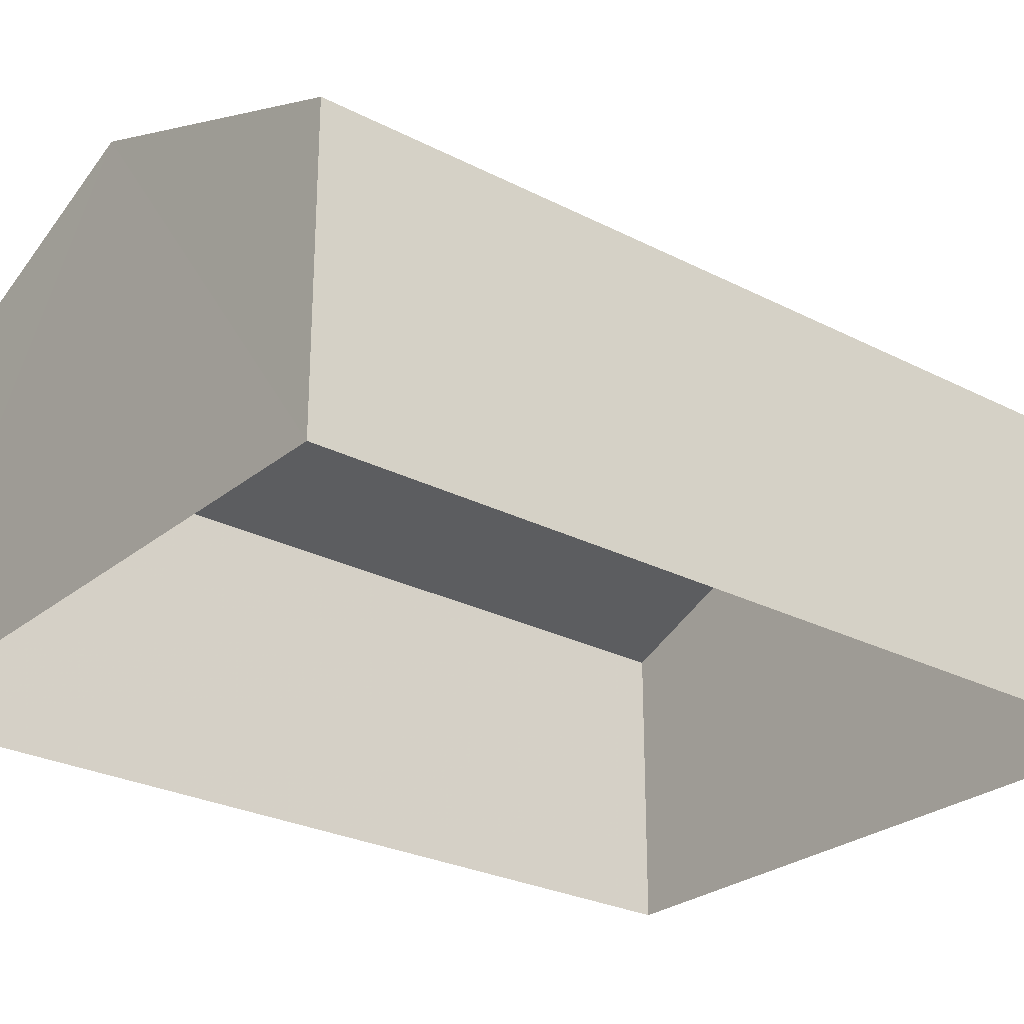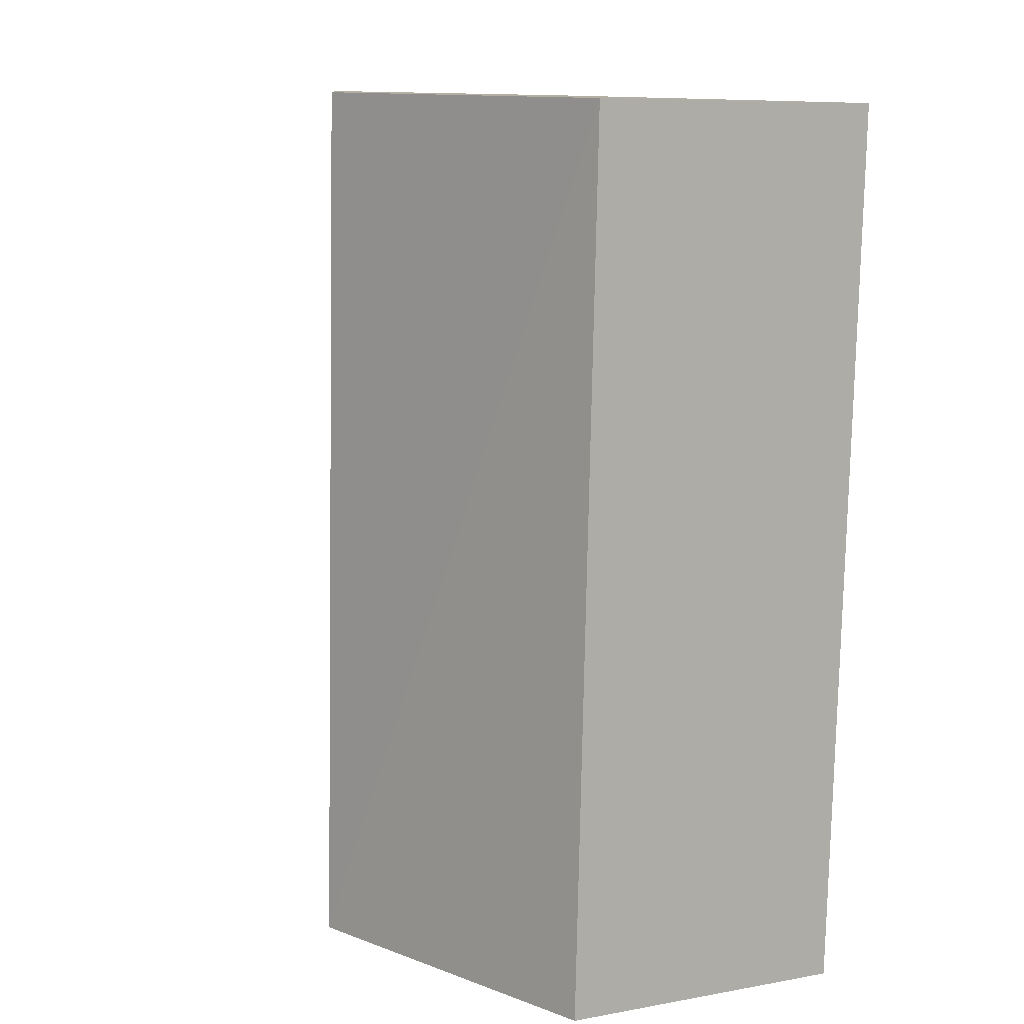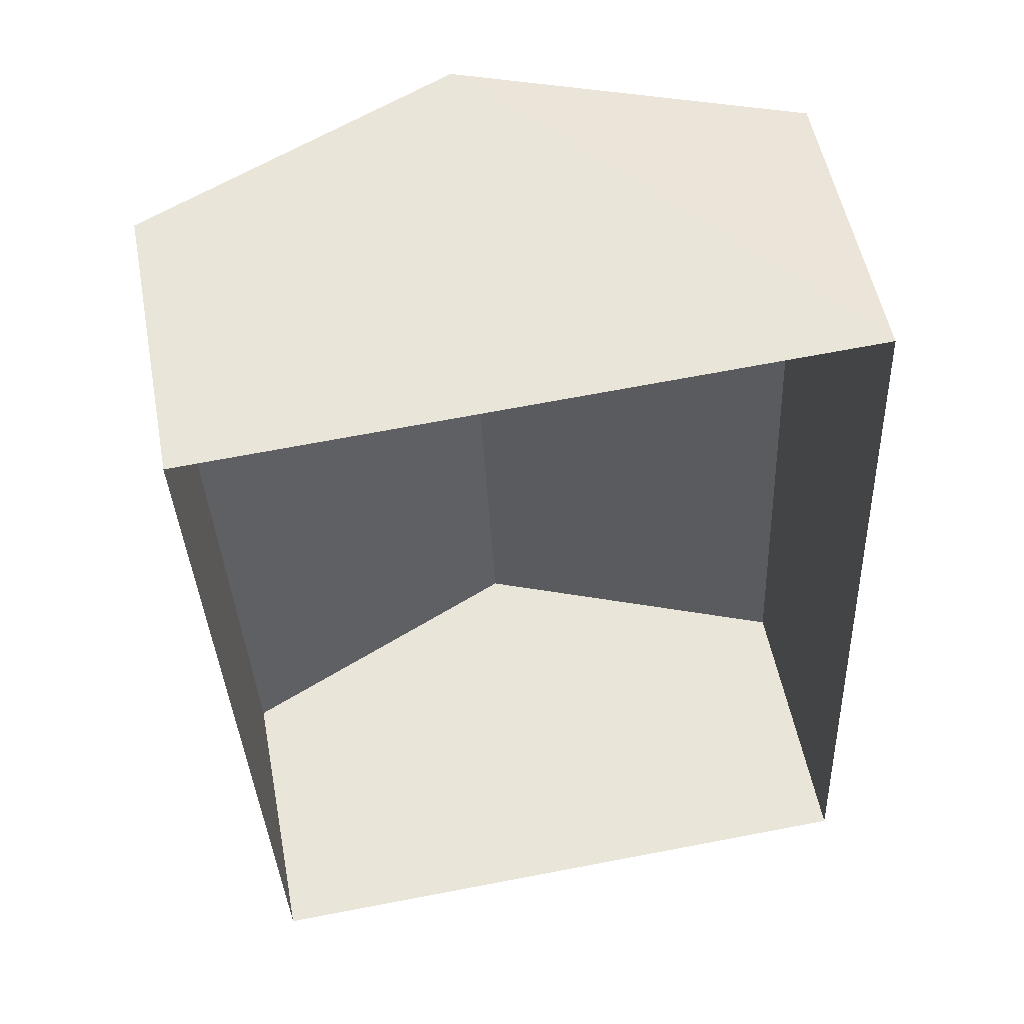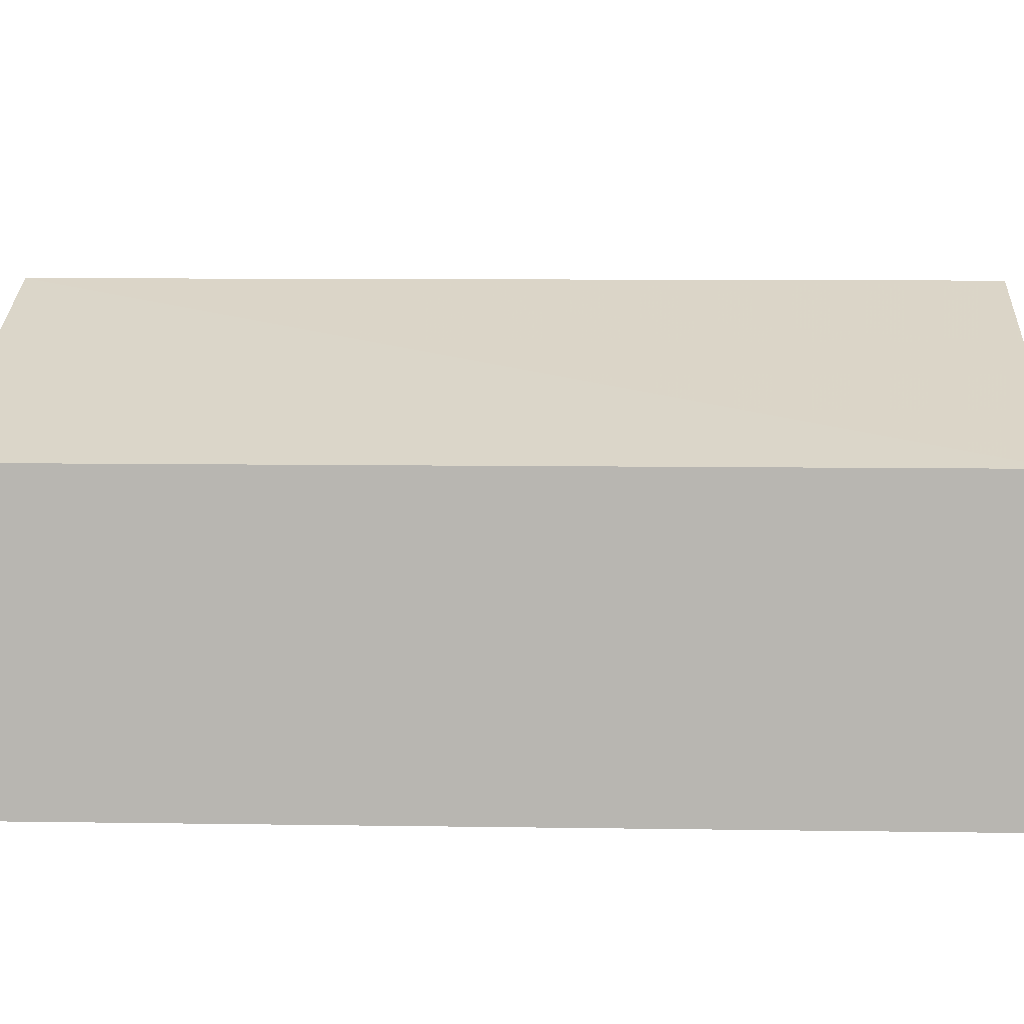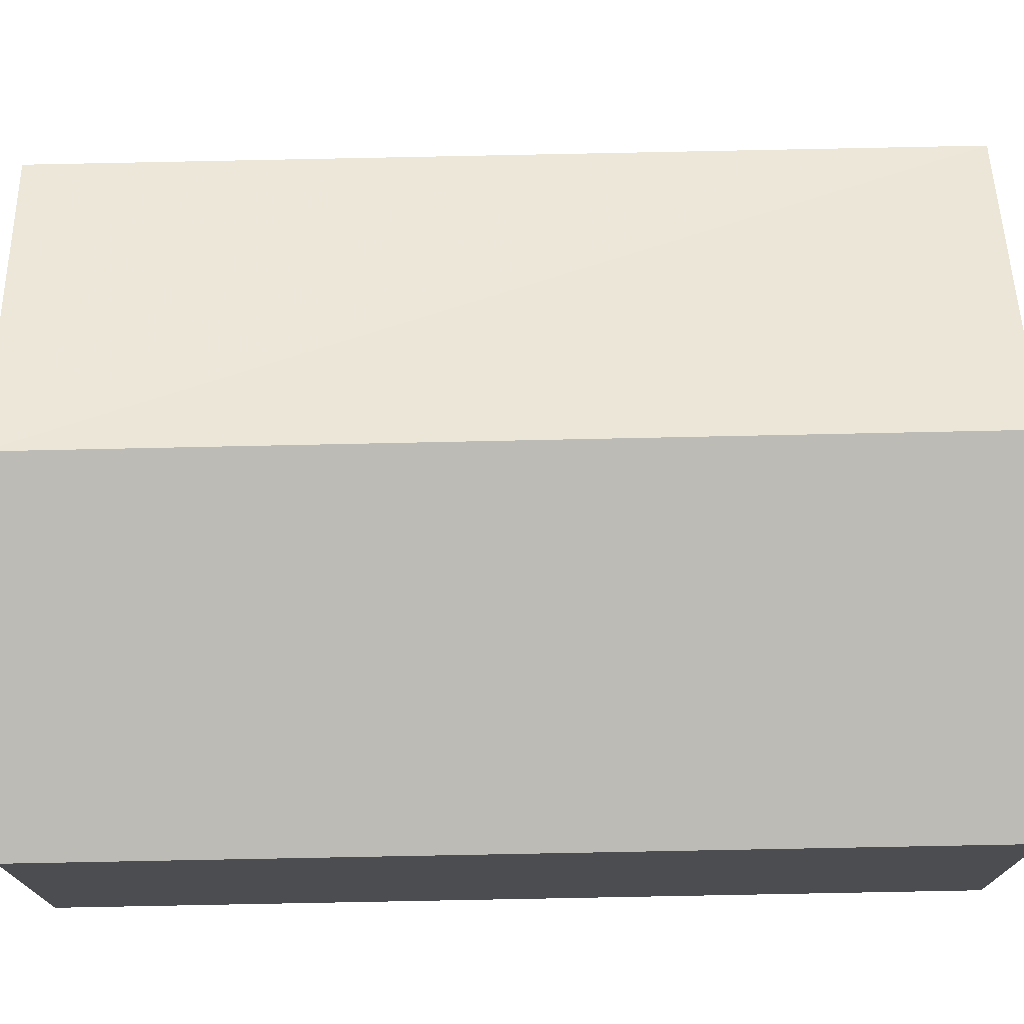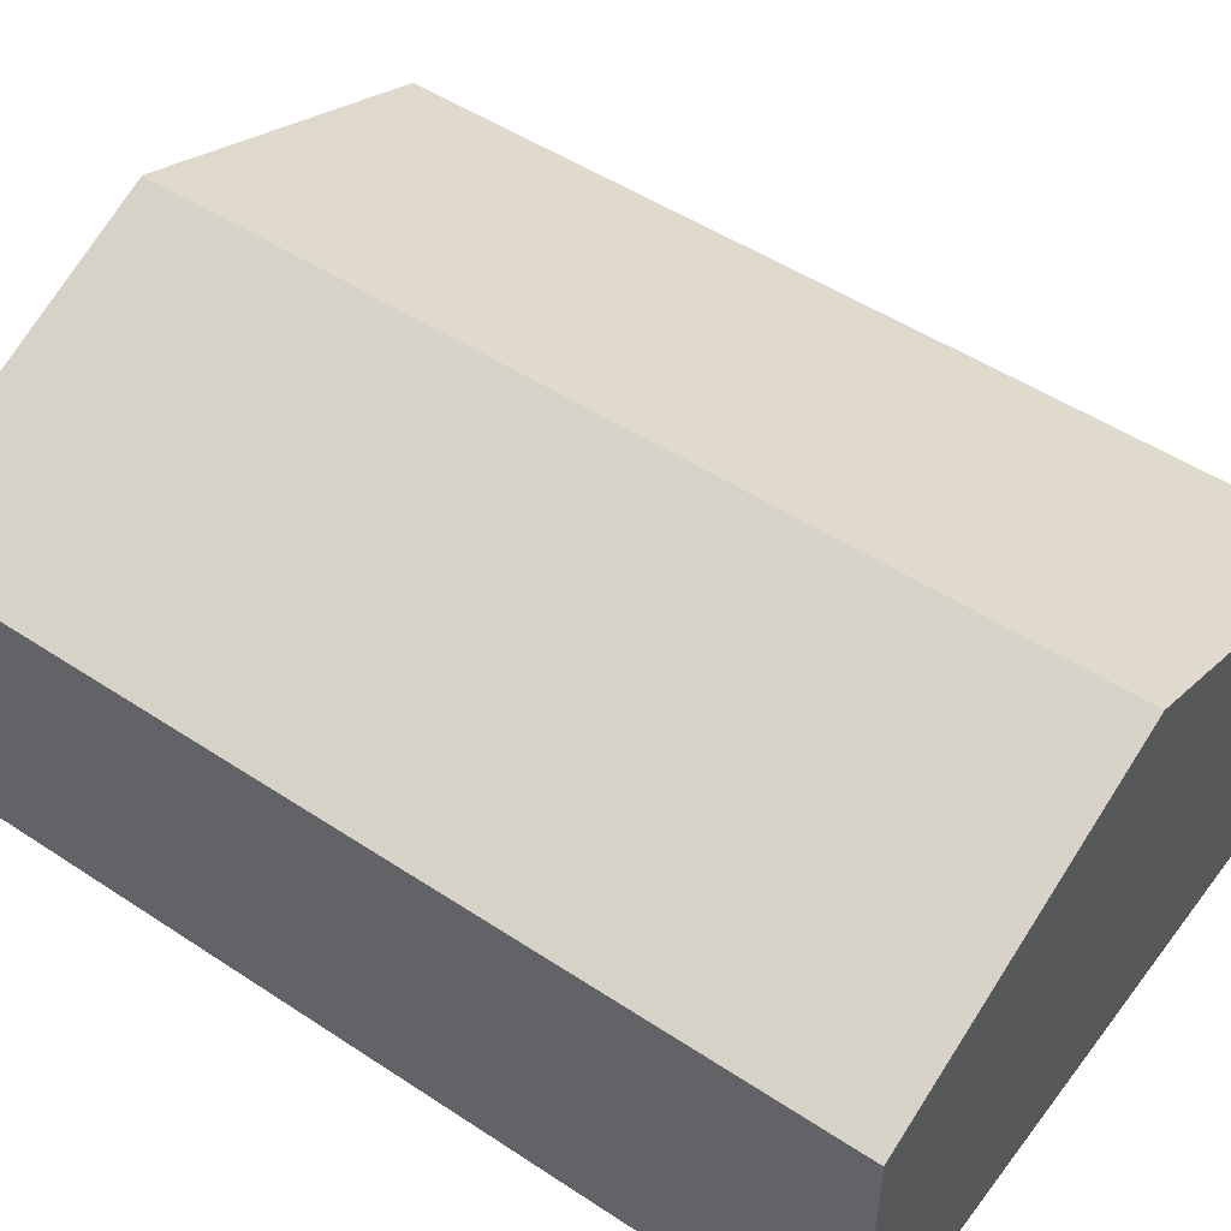
<metadata>
{"format":"obj","ext":"obj","renderer":"f3d","projection":"perspective","resolution":1024,"background":"white","views":[{"elev":-26.8,"azim":48.6,"up":"+Z"},{"elev":8.7,"azim":63.9,"up":"+Y"},{"elev":53.5,"azim":169.4,"up":"+Y"},{"elev":7.6,"azim":89.8,"up":"+Z"},{"elev":73.6,"azim":86.3,"up":"+Z"},{"elev":50.2,"azim":123.3,"up":"+Z"}]}
</metadata>
<code>
v -3.728e+05 -1.049e+05 25.85
v -3.728e+05 -1.049e+05 25.85
v -3.728e+05 -1.049e+05 25.85
v -3.728e+05 -1.049e+05 25.85
v -3.728e+05 -1.049e+05 30.44
v -3.728e+05 -1.049e+05 29
v -3.728e+05 -1.049e+05 30.44
v -3.728e+05 -1.049e+05 29.01
v -3.728e+05 -1.049e+05 29
v -3.728e+05 -1.049e+05 29.01
f 1 2 3
f 1 4 2
f 5 6 7
f 5 8 6
f 9 10 5
f 7 9 5
f 10 4 5
f 4 1 5
f 1 8 5
f 10 2 4
f 10 9 2
f 6 3 7
f 3 2 7
f 2 9 7
f 8 1 3
f 6 8 3

</code>
